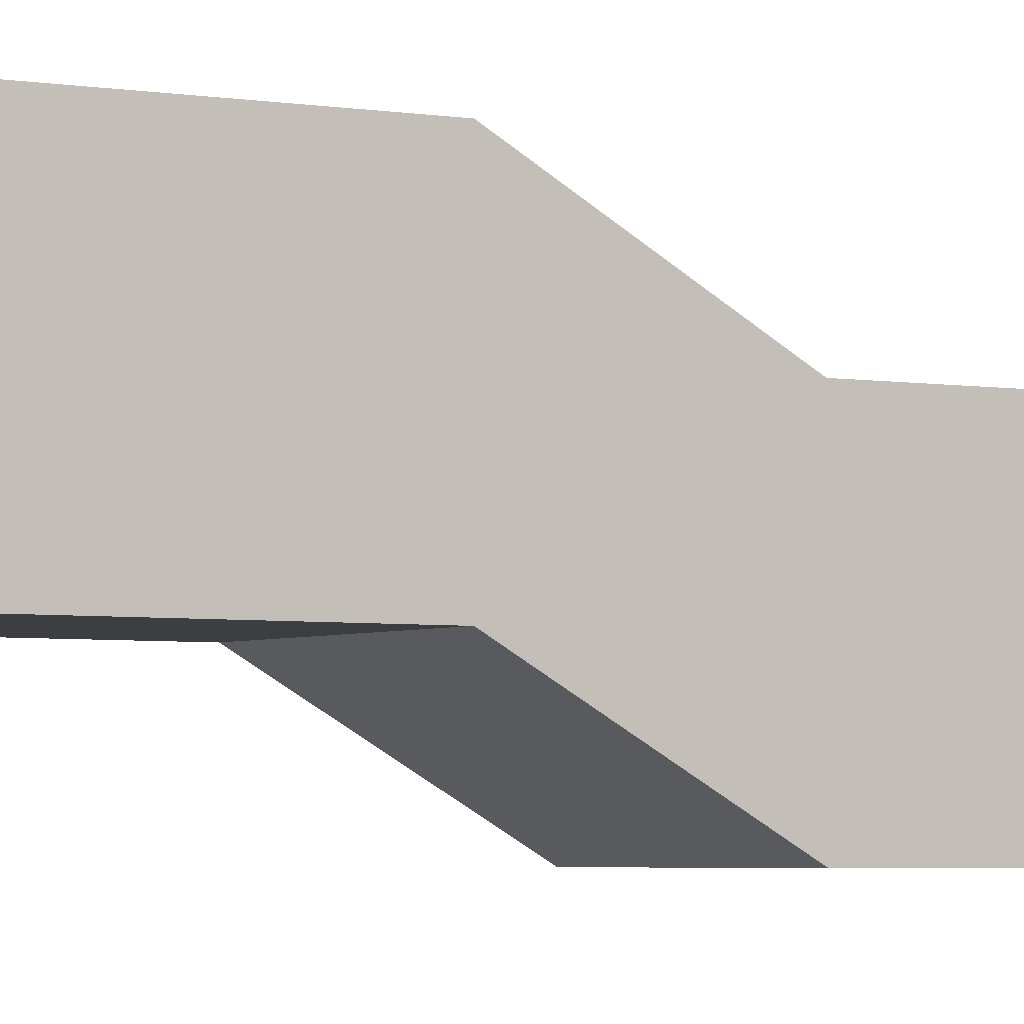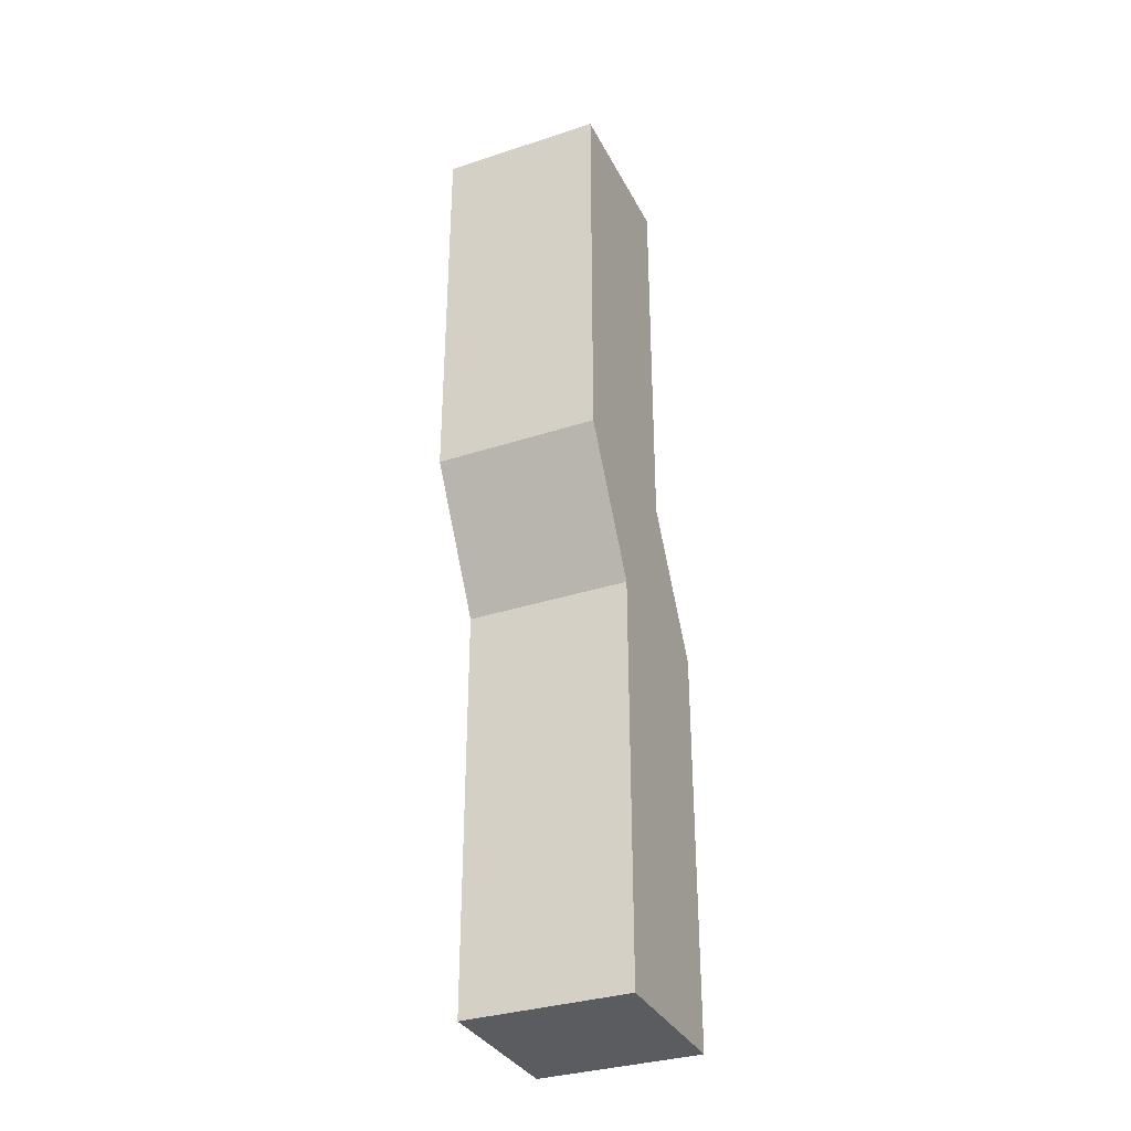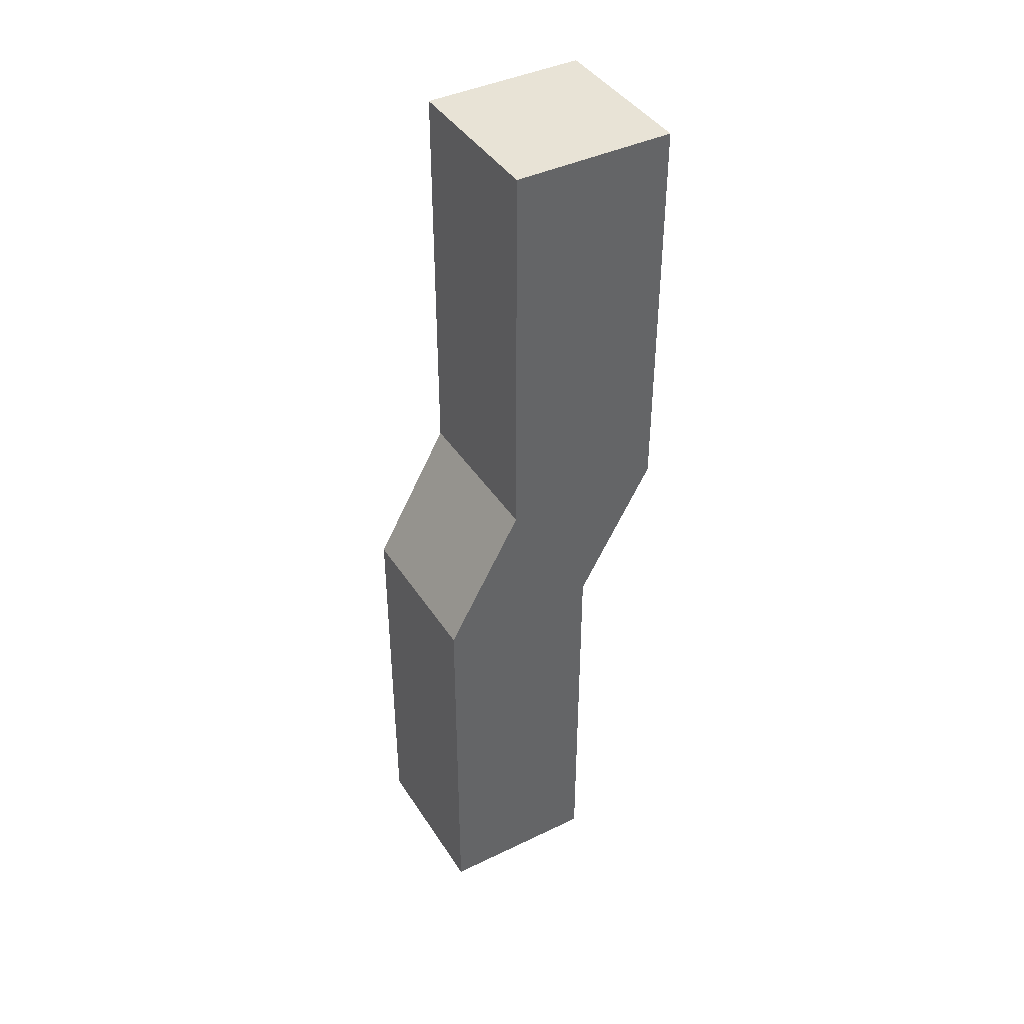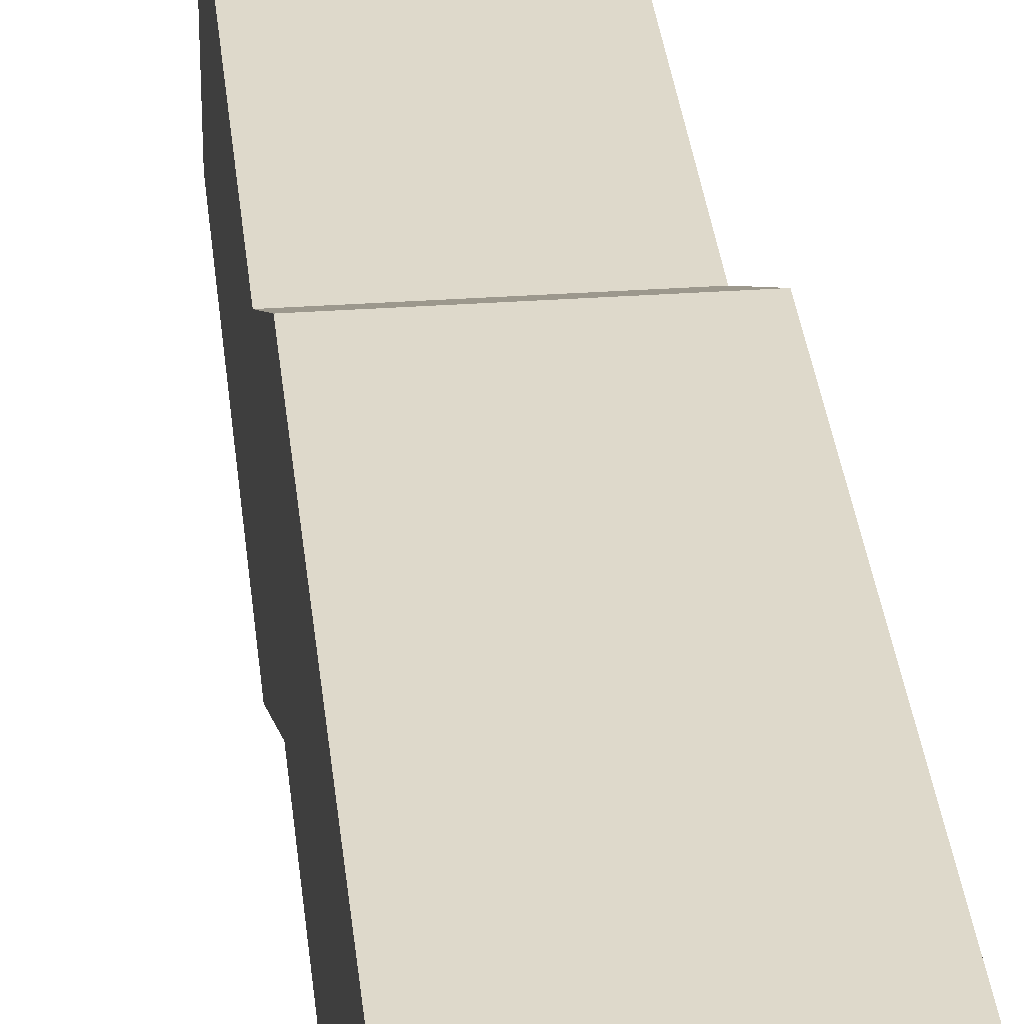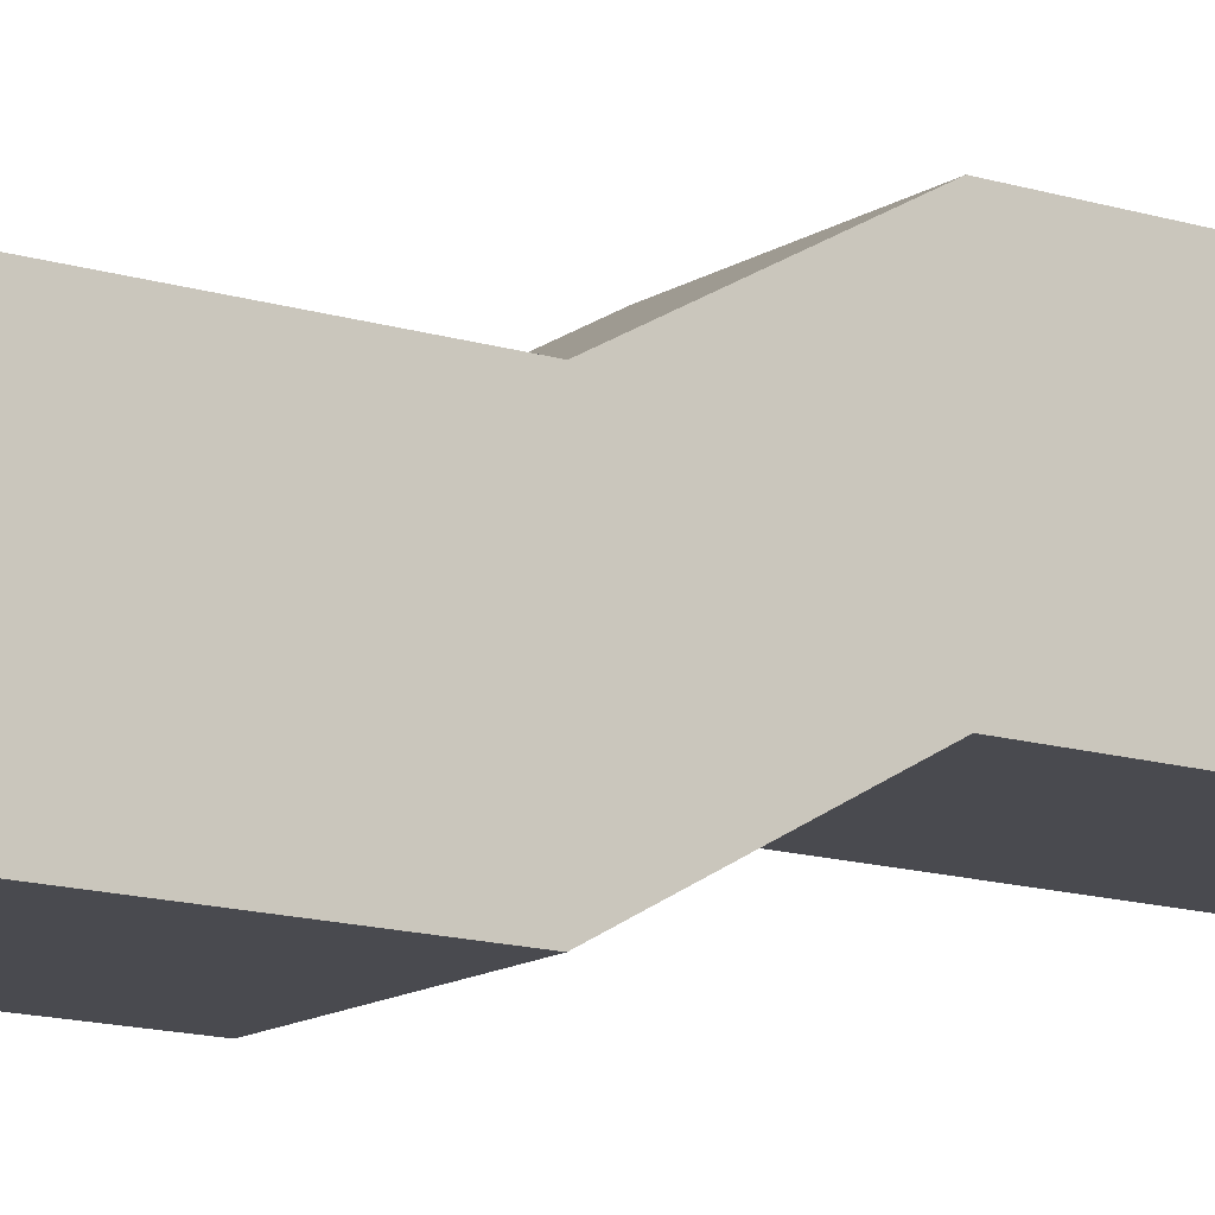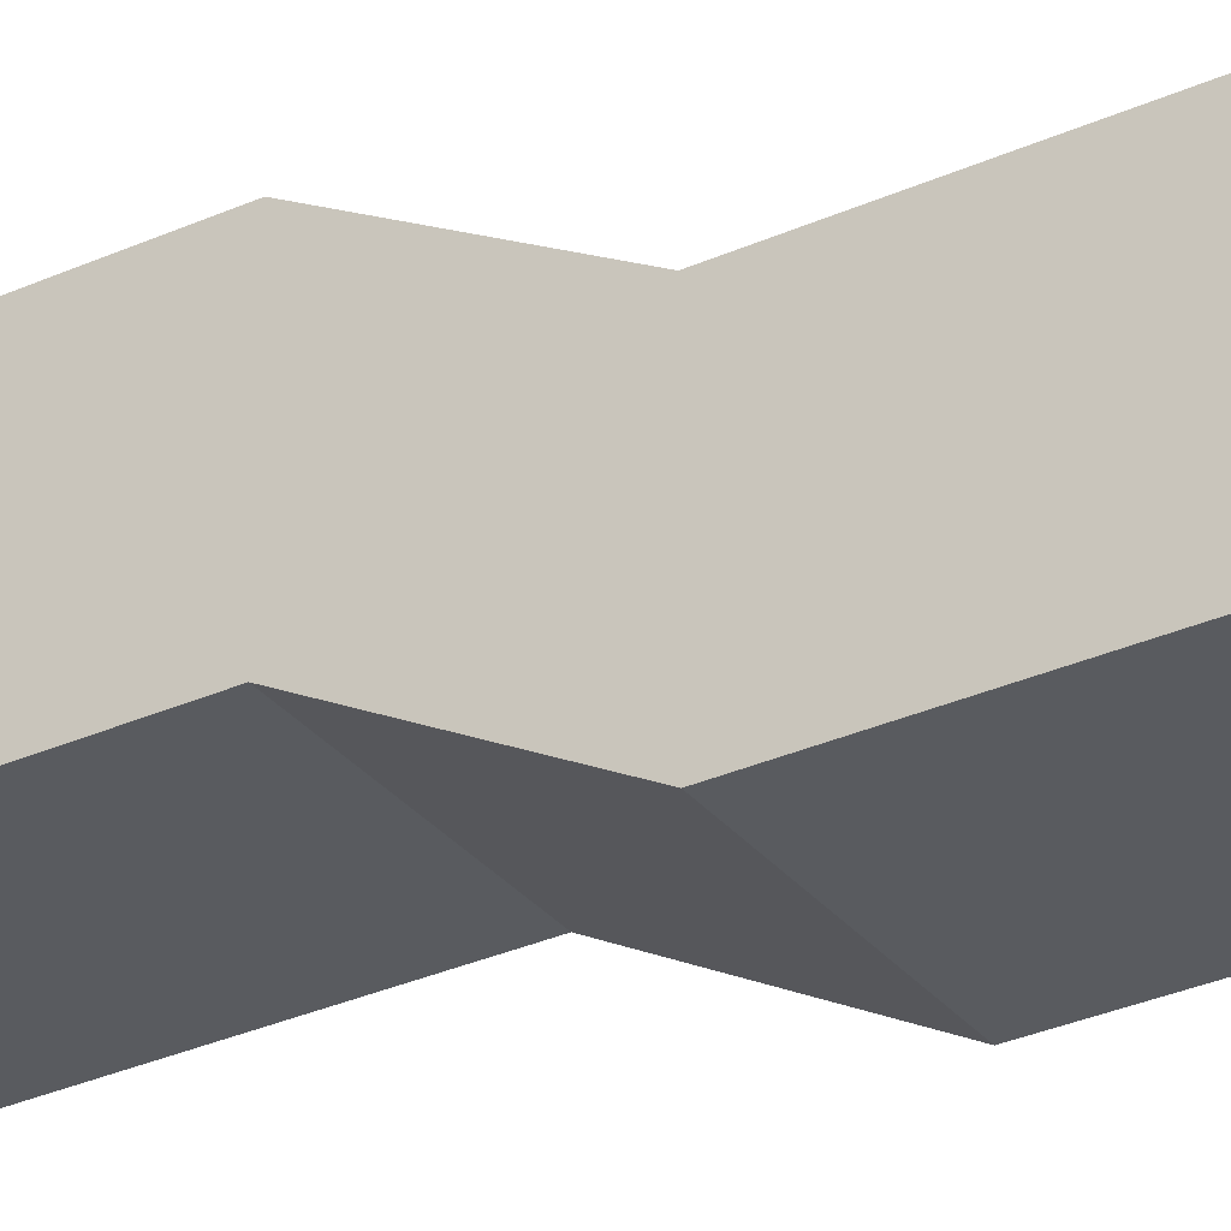
<metadata>
{"format":"obj","ext":"obj","renderer":"f3d","projection":"perspective","resolution":1024,"background":"white","views":[{"elev":-3.5,"azim":57.5,"up":"+Z"},{"elev":-33.7,"azim":-156.1,"up":"+Y"},{"elev":41.7,"azim":59.9,"up":"+Y"},{"elev":31.8,"azim":-5.7,"up":"+Z"},{"elev":-13.5,"azim":-125.4,"up":"+Z"},{"elev":-32.0,"azim":122.1,"up":"+Z"}]}
</metadata>
<code>
g SM_Bld_Background_Med_03
v -1.917 0.3239 2.126
v -1.917 10.94 2.126
v 1.917 10.94 2.126
v 1.917 0.3239 2.126
v -2.212 25.47 0.05344
v -2.212 25.47 -4.321
v 2.212 25.47 -4.321
v 2.212 25.47 0.05344
v -1.917 10.94 -2.248
v -1.917 0.3239 -2.248
v 1.917 0.3239 -2.248
v 1.917 10.94 -2.248
v -2.212 0 -2.248
v -2.212 0 2.126
v 2.212 0 2.126
v 2.212 0 -2.248
v 2.212 0.3239 1.945
v 2.212 10.94 -2.067
v 2.212 0.3239 -2.067
v 2.212 10.94 1.945
v 2.212 14.66 -4.14
v 2.212 14.66 -0.1279
v 2.212 19.31 -4.14
v 2.212 19.31 -0.1279
v -2.212 0.3239 -2.067
v -2.212 10.94 1.945
v -2.212 0.3239 1.945
v -2.212 10.94 -2.067
v -2.212 14.66 -0.1279
v -2.212 14.66 -4.14
v -2.212 19.31 -0.1279
v -2.212 19.31 -4.14
v 2.212 0 2.126
v 1.917 10.94 2.126
v 2.212 10.94 2.126
v 1.917 0.3239 2.126
v -2.212 0 2.126
v -1.917 0.3239 2.126
v -1.917 10.94 2.126
v -2.212 10.94 2.126
v 2.212 10.94 -2.248
v 1.917 10.94 -2.248
v 1.917 0.3239 -2.248
v 2.212 0 -2.248
v -1.917 0.3239 -2.248
v -2.212 0 -2.248
v -1.917 10.94 -2.248
v -2.212 10.94 -2.248
v 2.212 25.47 -4.321
v 2.212 25.15 -4.14
v 2.212 25.15 -0.1279
v 2.212 25.47 0.05344
v 2.212 19.31 -0.1279
v 2.212 19.31 0.05344
v 2.212 14.66 -0.1279
v 2.212 14.66 0.05344
v 2.212 10.94 1.945
v 2.212 10.94 2.126
v 2.212 0.3239 1.945
v 2.212 0 2.126
v 2.212 0.3239 -2.067
v 2.212 0 -2.248
v 2.212 10.94 -2.067
v 2.212 10.94 -2.248
v 2.212 14.66 -4.321
v 2.212 14.66 -4.14
v 2.212 19.31 -4.321
v 2.212 19.31 -4.14
v 2.212 25.47 -4.321
v 2.212 25.15 -4.14
v -2.212 19.31 -4.14
v -2.212 25.15 -4.14
v -2.212 25.15 -0.1279
v -2.212 19.31 -0.1279
v -1.917 25.15 -4.321
v -1.917 19.31 -4.321
v 1.917 19.31 -4.321
v 1.917 25.15 -4.321
v 2.212 19.31 -0.1279
v 2.212 25.15 -0.1279
v 2.212 25.15 -4.14
v 2.212 19.31 -4.14
v -1.917 19.31 0.05344
v -1.917 25.15 0.05344
v 1.917 25.15 0.05344
v 1.917 19.31 0.05344
v -1.917 14.66 -4.321
v -2.212 19.31 -4.321
v -2.212 14.66 -4.321
v -1.917 19.31 -4.321
v -2.212 25.47 -4.321
v -1.917 25.15 -4.321
v 1.917 25.15 -4.321
v 2.212 25.47 -4.321
v 1.917 19.31 -4.321
v 2.212 19.31 -4.321
v 1.917 14.66 -4.321
v 2.212 14.66 -4.321
v -1.917 19.31 -4.321
v -1.917 14.66 -4.321
v 1.917 14.66 -4.321
v 1.917 19.31 -4.321
v 1.917 14.66 0.05344
v 2.212 19.31 0.05344
v 2.212 14.66 0.05344
v 1.917 19.31 0.05344
v 2.212 25.47 0.05344
v 1.917 25.15 0.05344
v -1.917 25.15 0.05344
v -2.212 25.47 0.05344
v -1.917 19.31 0.05344
v -2.212 19.31 0.05344
v -1.917 14.66 0.05344
v -2.212 14.66 0.05344
v -1.917 14.66 0.05344
v -1.917 19.31 0.05344
v 1.917 19.31 0.05344
v 1.917 14.66 0.05344
v -1.917 10.94 -2.248
v -1.917 14.66 -4.321
v -2.212 14.66 -4.321
v -2.212 10.94 -2.248
v -1.917 14.66 -4.321
v -1.917 10.94 -2.248
v 1.917 10.94 -2.248
v 1.917 14.66 -4.321
v 2.212 14.66 -4.321
v 1.917 14.66 -4.321
v 1.917 10.94 -2.248
v 2.212 10.94 -2.248
v 1.917 10.94 2.126
v 1.917 14.66 0.05344
v 2.212 14.66 0.05344
v 2.212 10.94 2.126
v -1.917 10.94 2.126
v -1.917 14.66 0.05344
v 1.917 14.66 0.05344
v 1.917 10.94 2.126
v -1.917 14.66 0.05344
v -1.917 10.94 2.126
v -2.212 10.94 2.126
v -2.212 14.66 0.05344
v -2.212 25.47 0.05344
v -2.212 25.15 -0.1279
v -2.212 25.15 -4.14
v -2.212 19.31 -0.1279
v -2.212 25.47 -4.321
v -2.212 19.31 0.05344
v -2.212 19.31 -4.14
v -2.212 14.66 0.05344
v -2.212 19.31 -4.321
v -2.212 14.66 -0.1279
v -2.212 14.66 -4.14
v -2.212 10.94 2.126
v -2.212 14.66 -4.321
v -2.212 10.94 1.945
v -2.212 10.94 -2.067
v -2.212 0 2.126
v -2.212 10.94 -2.248
v -2.212 0.3239 1.945
v -2.212 0.3239 -2.067
v -2.212 0 -2.248
g SM_Bld_Background_Med_03_0
f 3 2 1
f 4 3 1
f 7 6 5
f 8 7 5
f 11 10 9
f 12 11 9
f 15 14 13
f 16 15 13
f 19 18 17
f 18 20 17
f 18 21 20
f 21 22 20
f 21 23 22
f 23 24 22
f 27 26 25
f 26 28 25
f 26 29 28
f 29 30 28
f 29 31 30
f 31 32 30
f 35 34 33
f 34 36 33
f 33 36 37
f 36 38 37
f 37 38 39
f 40 37 39
f 43 42 41
f 44 43 41
f 45 43 44
f 46 45 44
f 47 45 46
f 48 47 46
f 51 50 49
f 52 51 49
f 53 51 52
f 54 53 52
f 55 53 54
f 56 55 54
f 57 55 56
f 58 57 56
f 59 57 58
f 60 59 58
f 61 59 60
f 62 61 60
f 63 61 62
f 64 63 62
f 64 65 63
f 65 66 63
f 65 67 66
f 67 68 66
f 67 69 68
f 69 70 68
f 73 72 71
f 74 73 71
f 77 76 75
f 78 77 75
f 81 80 79
f 82 81 79
f 85 84 83
f 86 85 83
f 89 88 87
f 88 90 87
f 88 91 90
f 91 92 90
f 93 92 91
f 94 93 91
f 95 93 94
f 96 95 94
f 97 95 96
f 98 97 96
f 101 100 99
f 102 101 99
f 105 104 103
f 104 106 103
f 104 107 106
f 107 108 106
f 109 108 107
f 110 109 107
f 111 109 110
f 112 111 110
f 113 111 112
f 114 113 112
f 117 116 115
f 118 117 115
f 121 120 119
f 122 121 119
f 125 124 123
f 126 125 123
f 129 128 127
f 130 129 127
f 133 132 131
f 134 133 131
f 137 136 135
f 138 137 135
f 141 140 139
f 142 141 139
f 145 144 143
f 143 144 146
f 147 145 143
f 148 143 146
f 149 145 147
f 148 146 150
f 151 149 147
f 146 152 150
f 153 149 151
f 150 152 154
f 155 153 151
f 152 156 154
f 157 153 155
f 154 156 158
f 159 157 155
f 156 160 158
f 161 157 159
f 158 160 162
f 162 161 159
f 160 161 162

</code>
